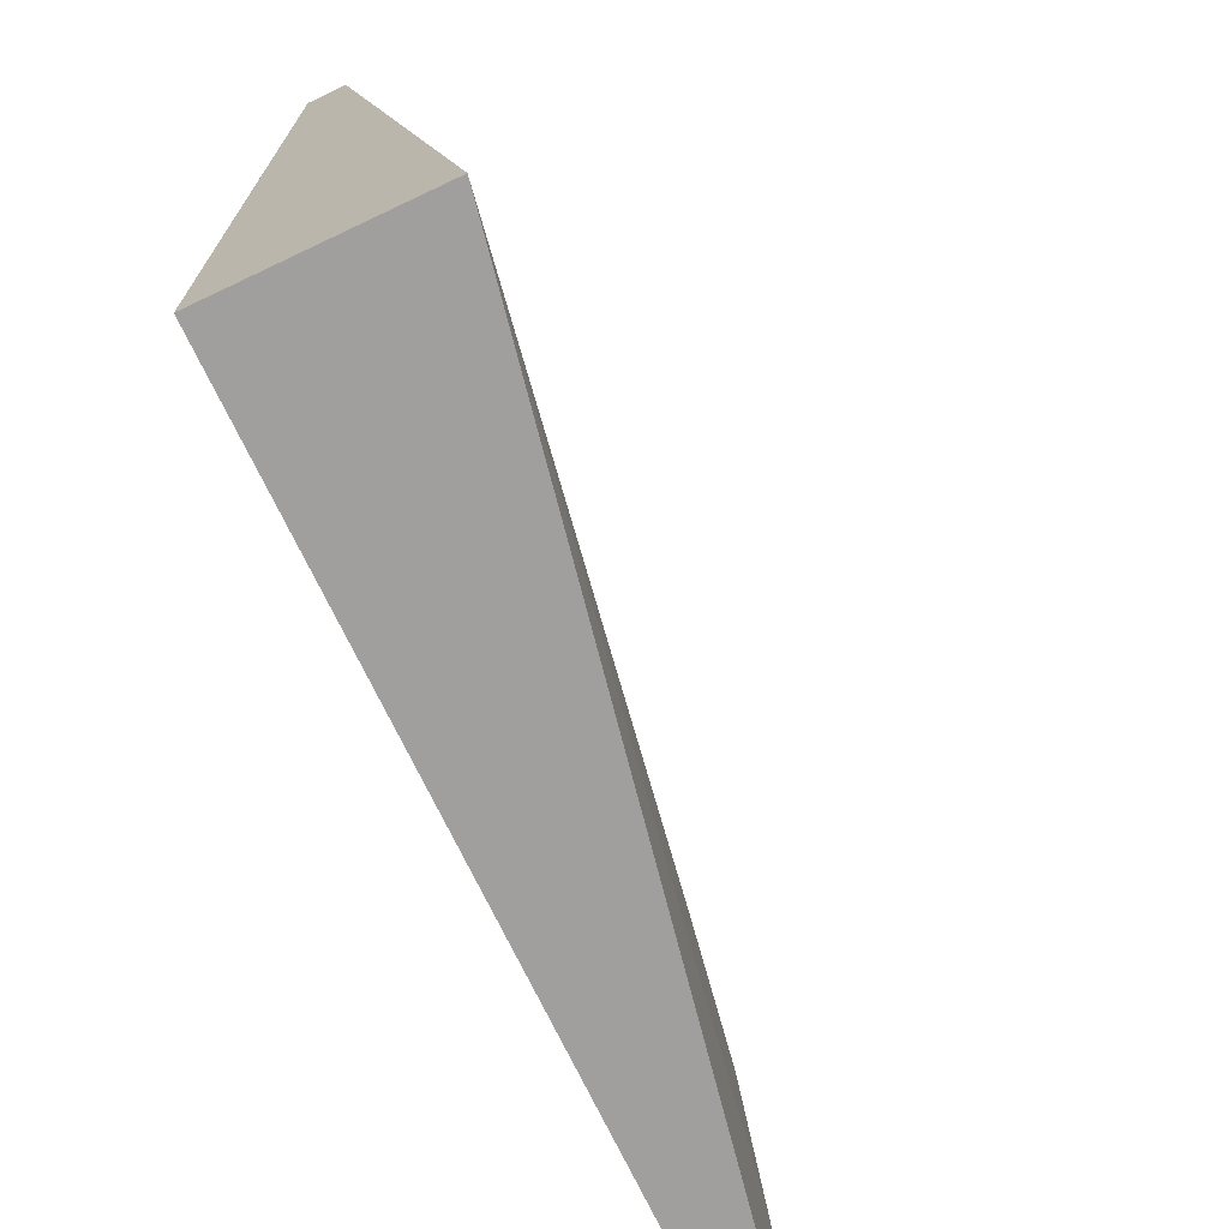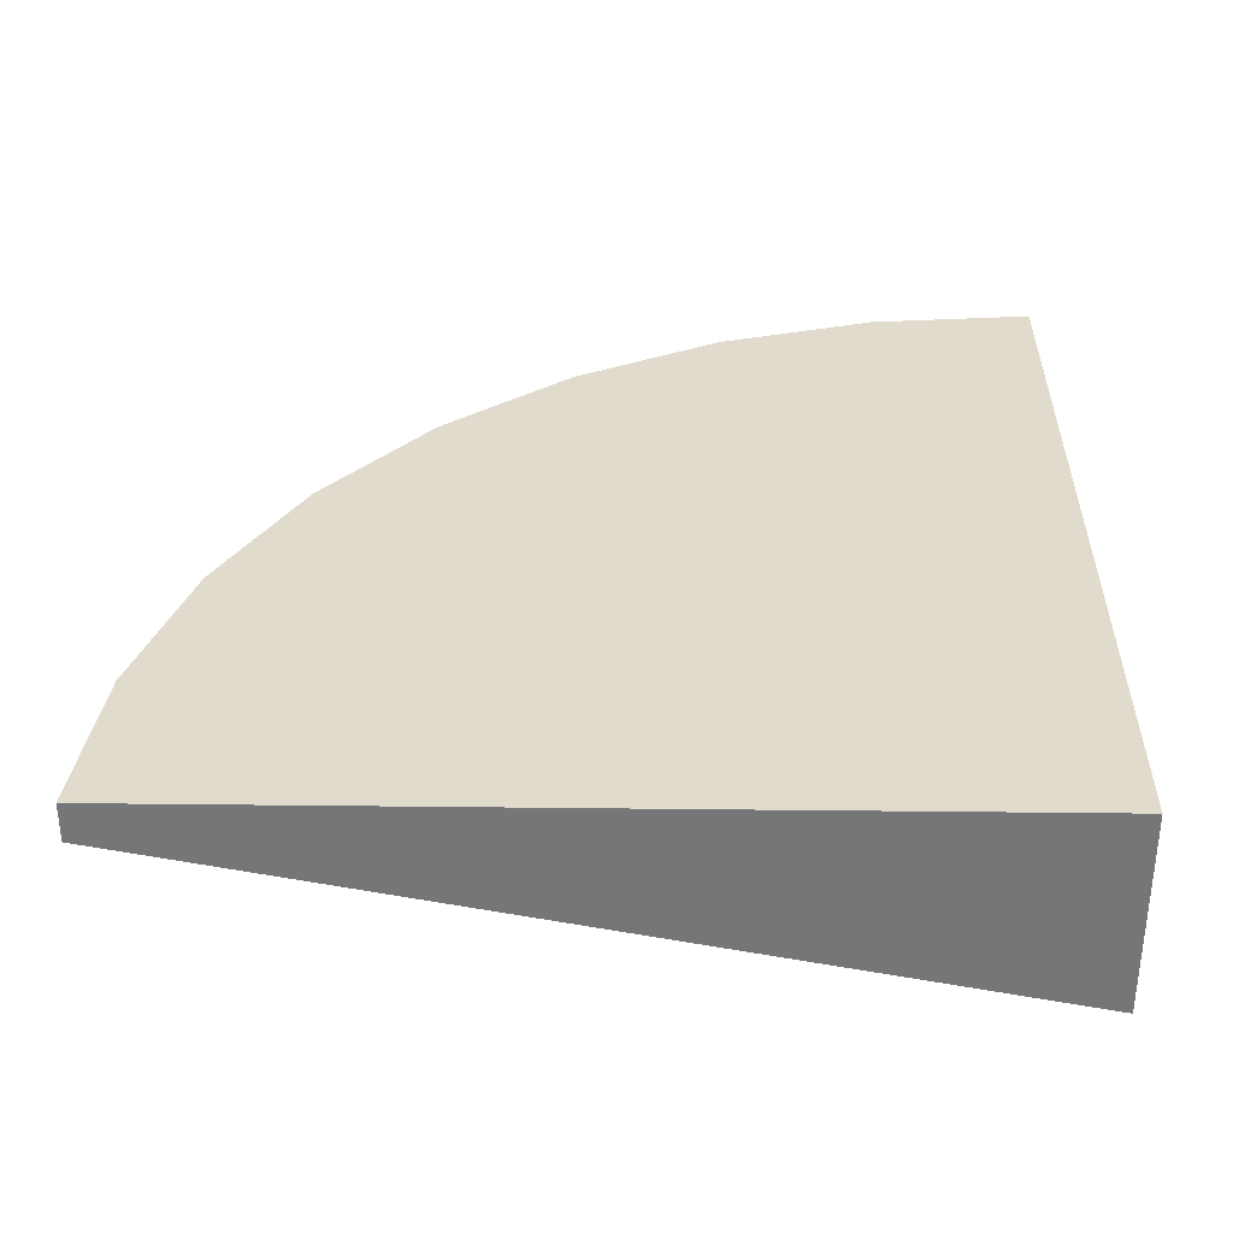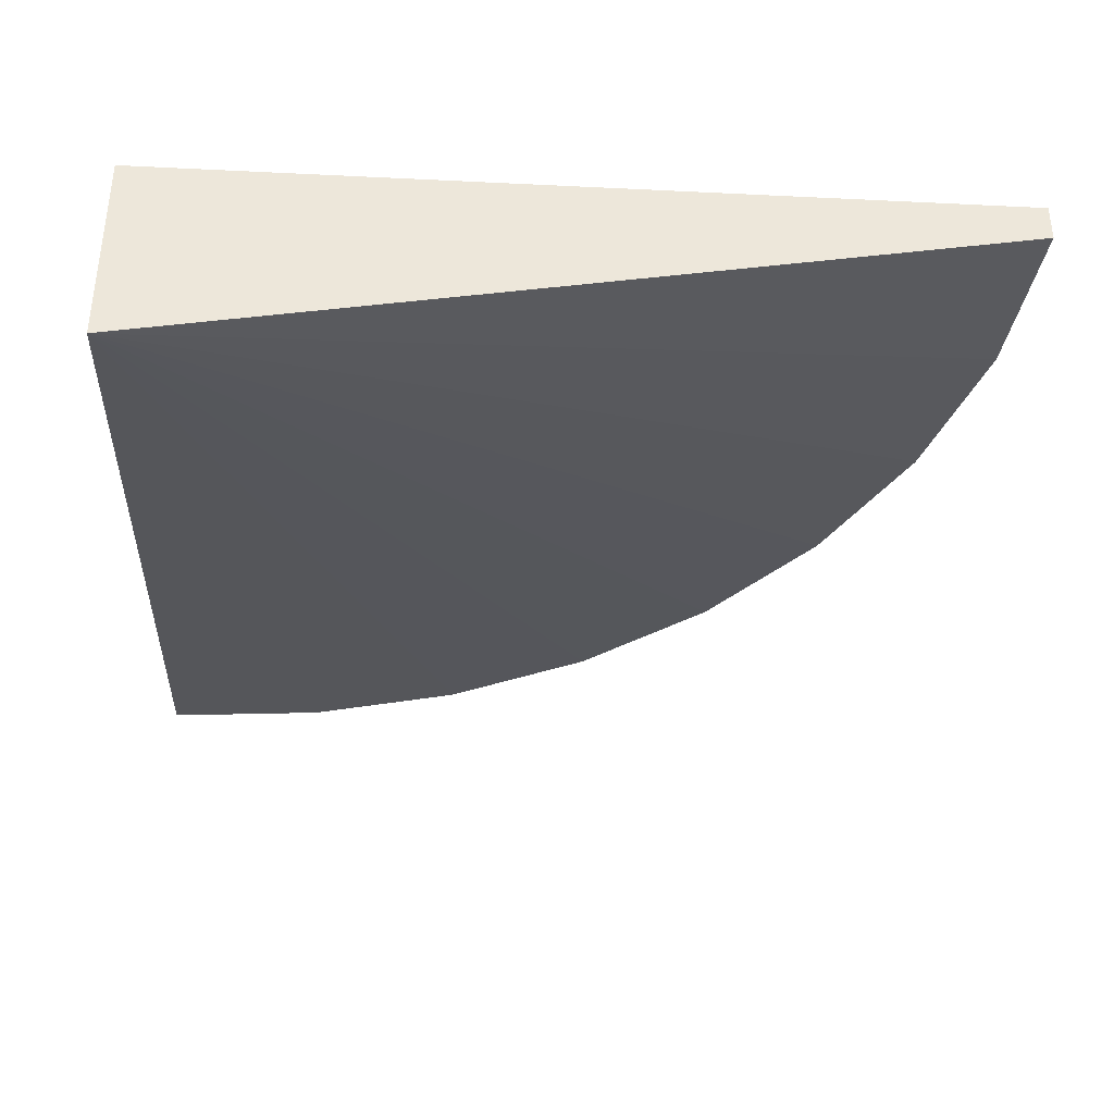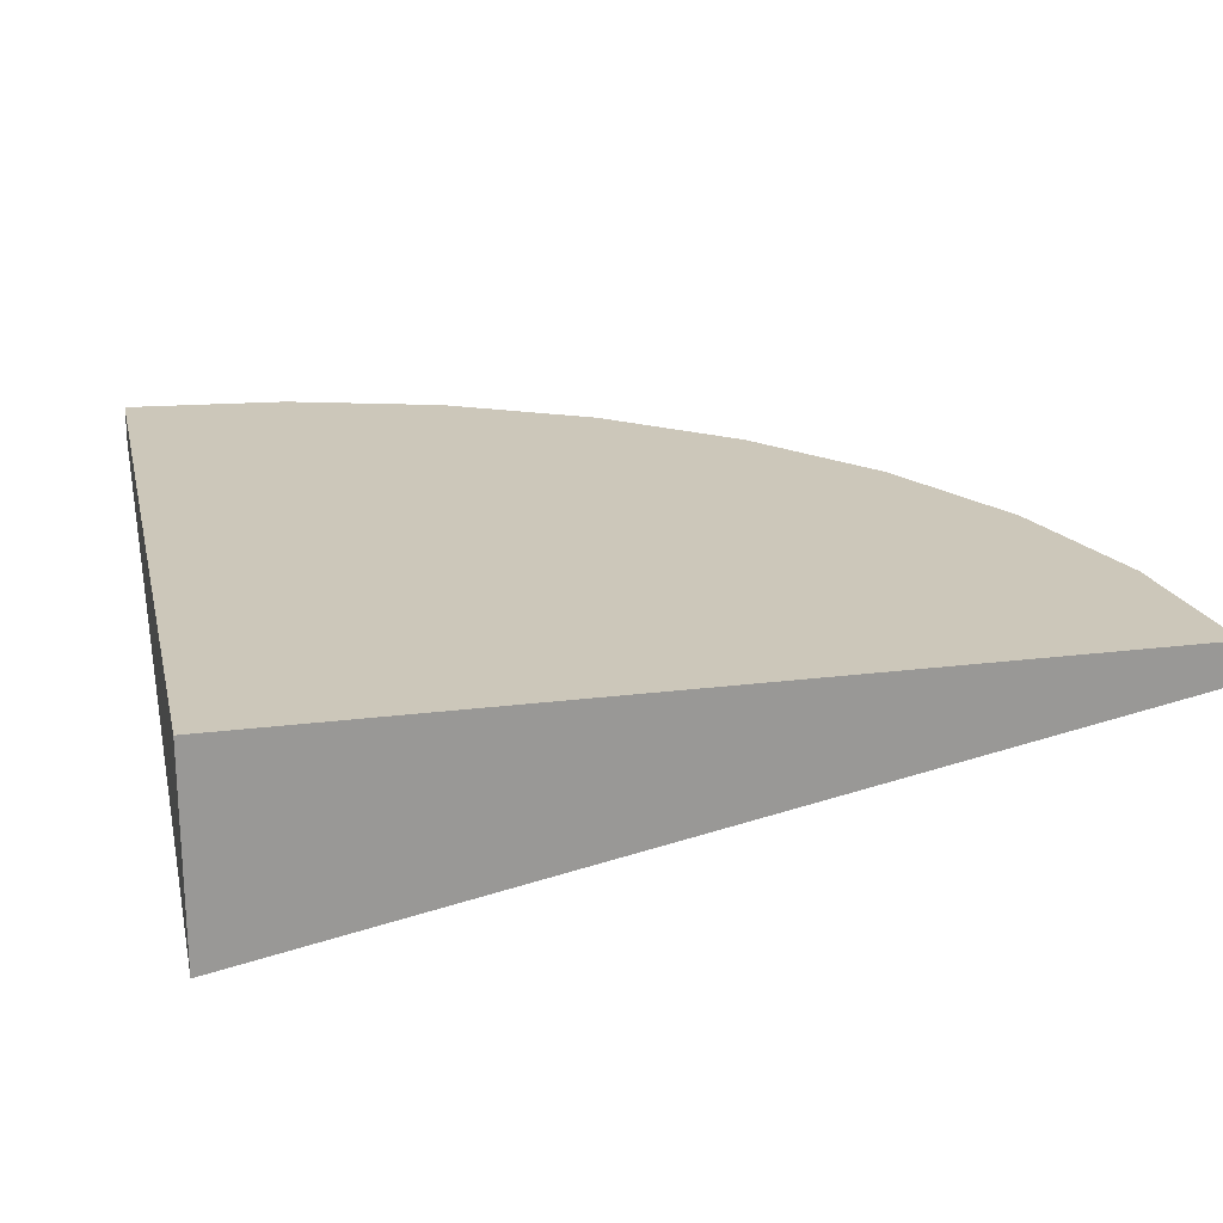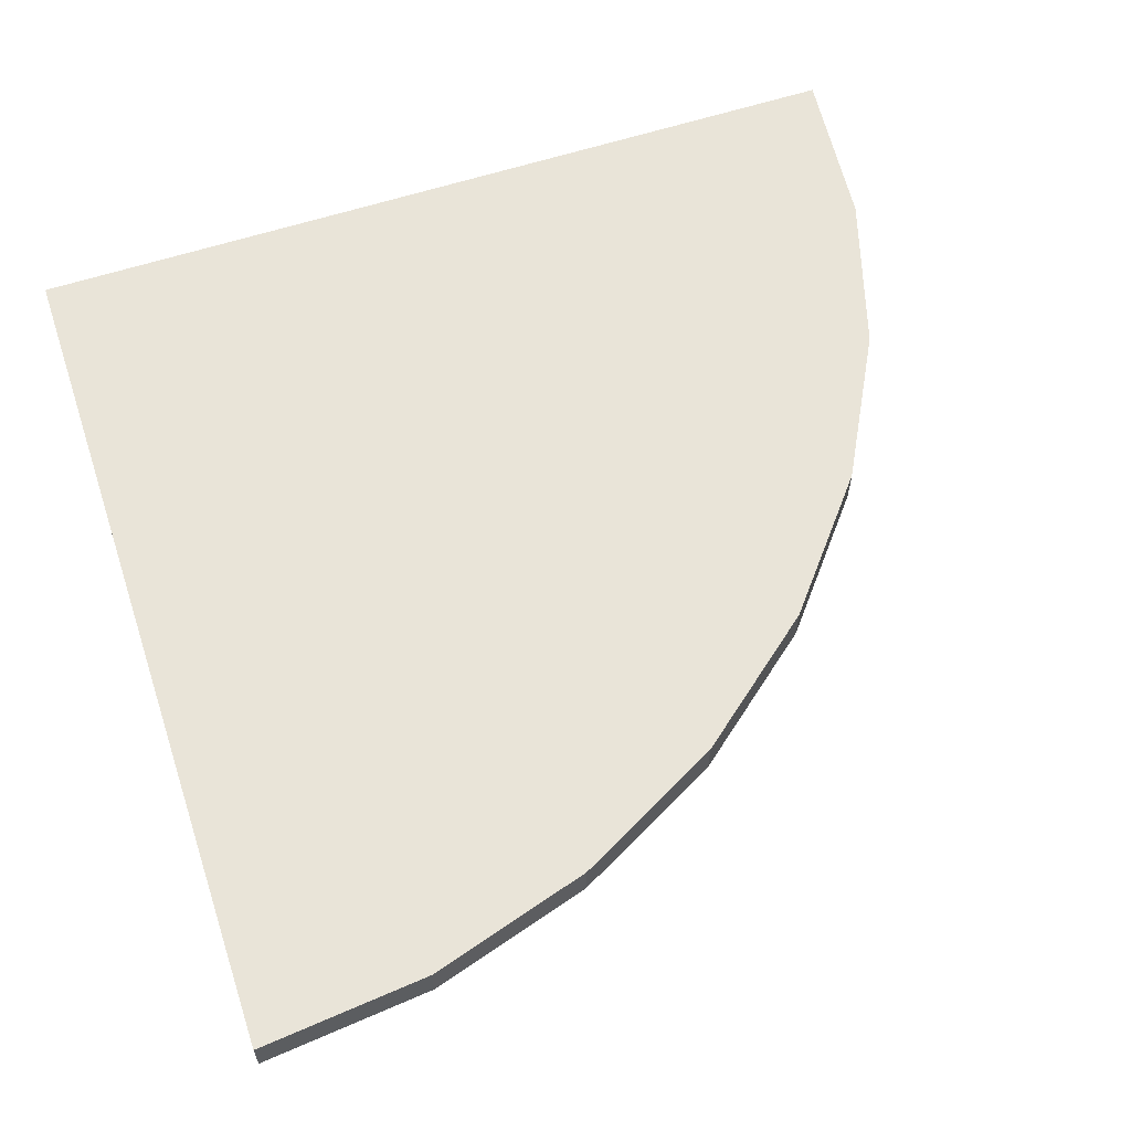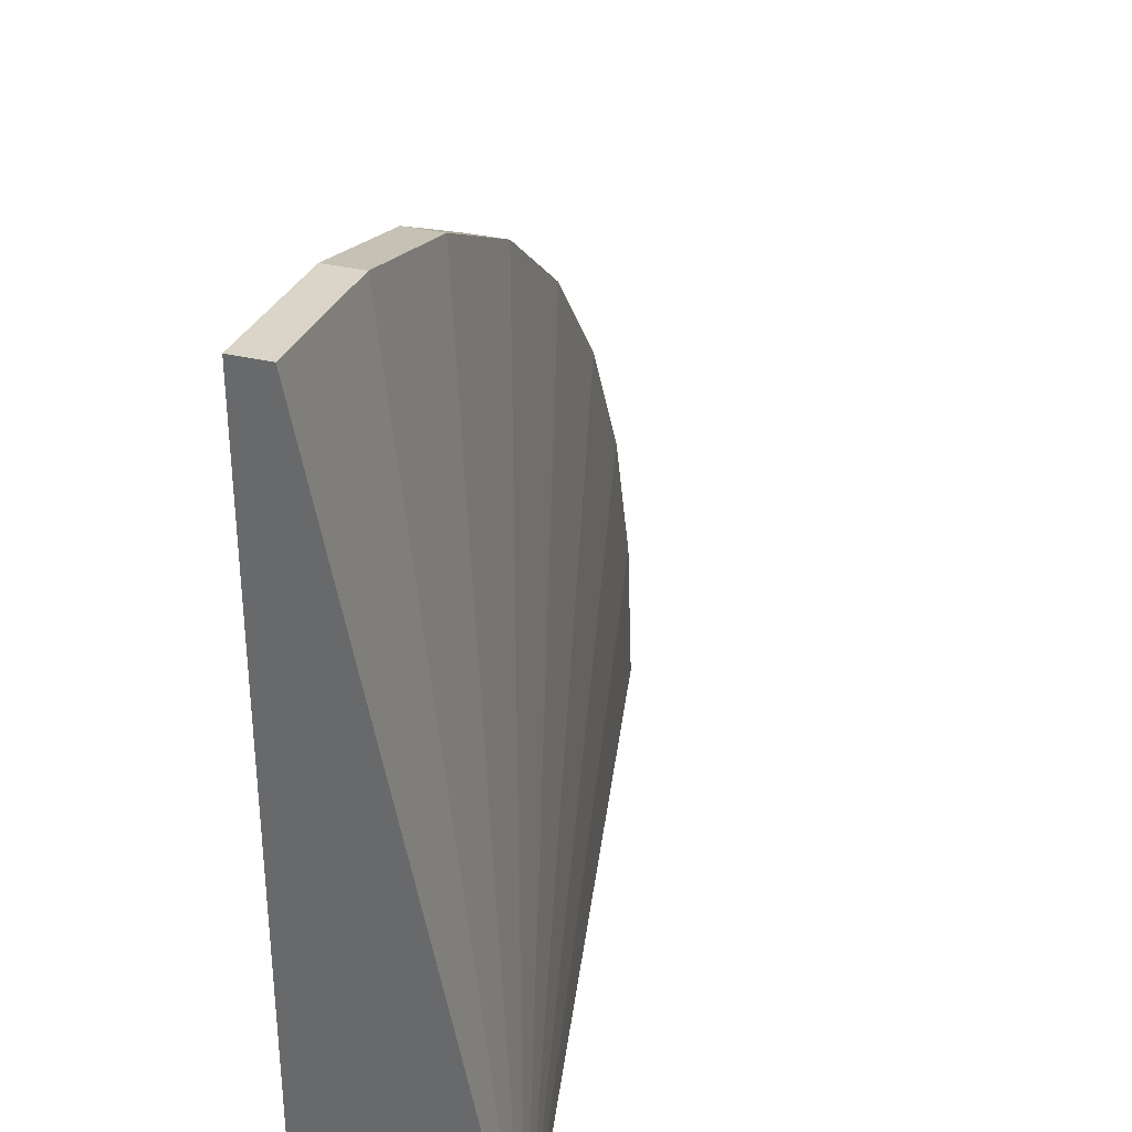
<metadata>
{"format":"obj","ext":"obj","renderer":"f3d","projection":"perspective","resolution":1024,"background":"white","views":[{"elev":-71.5,"azim":115.4,"up":"+Y"},{"elev":33.2,"azim":0.9,"up":"+Z"},{"elev":-36.9,"azim":86.4,"up":"+Z"},{"elev":21.5,"azim":77.4,"up":"+Z"},{"elev":60.6,"azim":161.6,"up":"+Z"},{"elev":34.3,"azim":107.9,"up":"+Y"}]}
</metadata>
<code>
g pb_Mesh-5714174
v -1 -1 0.15
v -0.9616 -0.6098 0.15
v -1 -1 0.24
v -0.9616 -0.6098 0.24
v 1 -1 -0.24
v 1 -1 -0.24
v 1 -1 0.24
v 1 -1 -0.24
v 1 -1 0.24
v 1 -1 0.24
v -1 -1 0.24
v 1 -1 0.24
v -1 -1 0.15
v 1 -1 -0.24
v -0.9616 -0.6098 0.15
v -0.8478 -0.2346 0.15
v -0.9616 -0.6098 0.24
v -0.8478 -0.2346 0.24
v 1 -1 -0.24
v 1 -1 -0.24
v 1 -1 0.24
v 1 -1 -0.24
v 1 -1 0.24
v 1 -1 0.24
v -0.8478 -0.2346 0.15
v -0.6629 0.1111 0.15
v -0.8478 -0.2346 0.24
v -0.6629 0.1111 0.24
v 1 -1 -0.24
v 1 -1 -0.24
v 1 -1 0.24
v 1 -1 -0.24
v 1 -1 0.24
v 1 -1 0.24
v -0.6629 0.1111 0.15
v -0.4142 0.4142 0.15
v -0.6629 0.1111 0.24
v -0.4142 0.4142 0.24
v 1 -1 -0.24
v 1 -1 -0.24
v 1 -1 0.24
v 1 -1 -0.24
v 1 -1 0.24
v 1 -1 0.24
v -0.4142 0.4142 0.15
v -0.1111 0.6629 0.15
v -0.4142 0.4142 0.24
v -0.1111 0.6629 0.24
v 1 -1 -0.24
v 1 -1 -0.24
v 1 -1 0.24
v 1 -1 -0.24
v 1 -1 0.24
v 1 -1 0.24
v -0.1111 0.6629 0.15
v 0.2346 0.8478 0.15
v -0.1111 0.6629 0.24
v 0.2346 0.8478 0.24
v 1 -1 -0.24
v 1 -1 -0.24
v 1 -1 0.24
v 1 -1 -0.24
v 1 -1 0.24
v 1 -1 0.24
v 0.2346 0.8478 0.15
v 0.6098 0.9616 0.15
v 0.2346 0.8478 0.24
v 0.6098 0.9616 0.24
v 1 -1 -0.24
v 1 -1 -0.24
v 1 -1 0.24
v 1 -1 -0.24
v 1 -1 0.24
v 1 -1 0.24
v 0.6098 0.9616 0.15
v 1 1 0.15
v 0.6098 0.9616 0.24
v 1 1 0.24
v 1 -1 -0.24
v 1 -1 -0.24
v 1 -1 0.24
v 1 -1 -0.24
v 1 -1 0.24
v 1 -1 0.24
v 1 -1 0.24
v 1 1 0.24
v 1 -1 -0.24
v 1 1 0.15
v -1 -1 0.24
v -0.9616 -0.6098 0.24
v 1 -1 0.24
v -0.9616 -0.6098 0.24
v 1 -1 0.24
v 1 -1 0.24
v -0.9616 -0.6098 0.15
v -1 -1 0.15
v 1 -1 -0.24
v -1 -1 0.15
v 1 -1 -0.24
v 1 -1 -0.24
v -0.9616 -0.6098 0.24
v -0.8478 -0.2346 0.24
v 1 -1 0.24
v -0.8478 -0.2346 0.24
v 1 -1 0.24
v 1 -1 0.24
v -0.8478 -0.2346 0.15
v -0.9616 -0.6098 0.15
v 1 -1 -0.24
v -0.9616 -0.6098 0.15
v 1 -1 -0.24
v 1 -1 -0.24
v -0.8478 -0.2346 0.24
v -0.6629 0.1111 0.24
v 1 -1 0.24
v -0.6629 0.1111 0.24
v 1 -1 0.24
v 1 -1 0.24
v -0.6629 0.1111 0.15
v -0.8478 -0.2346 0.15
v 1 -1 -0.24
v -0.8478 -0.2346 0.15
v 1 -1 -0.24
v 1 -1 -0.24
v -0.6629 0.1111 0.24
v -0.4142 0.4142 0.24
v 1 -1 0.24
v -0.4142 0.4142 0.24
v 1 -1 0.24
v 1 -1 0.24
v -0.4142 0.4142 0.15
v -0.6629 0.1111 0.15
v 1 -1 -0.24
v -0.6629 0.1111 0.15
v 1 -1 -0.24
v 1 -1 -0.24
v -0.4142 0.4142 0.24
v -0.1111 0.6629 0.24
v 1 -1 0.24
v -0.1111 0.6629 0.24
v 1 -1 0.24
v 1 -1 0.24
v -0.1111 0.6629 0.15
v -0.4142 0.4142 0.15
v 1 -1 -0.24
v -0.4142 0.4142 0.15
v 1 -1 -0.24
v 1 -1 -0.24
v -0.1111 0.6629 0.24
v 0.2346 0.8478 0.24
v 1 -1 0.24
v 0.2346 0.8478 0.24
v 1 -1 0.24
v 1 -1 0.24
v 0.2346 0.8478 0.15
v -0.1111 0.6629 0.15
v 1 -1 -0.24
v -0.1111 0.6629 0.15
v 1 -1 -0.24
v 1 -1 -0.24
v 0.2346 0.8478 0.24
v 0.6098 0.9616 0.24
v 1 -1 0.24
v 0.6098 0.9616 0.24
v 1 -1 0.24
v 1 -1 0.24
v 0.6098 0.9616 0.15
v 0.2346 0.8478 0.15
v 1 -1 -0.24
v 0.2346 0.8478 0.15
v 1 -1 -0.24
v 1 -1 -0.24
v 0.6098 0.9616 0.24
v 1 1 0.24
v 1 -1 0.24
v 1 1 0.24
v 1 -1 0.24
v 1 -1 0.24
v 1 1 0.15
v 0.6098 0.9616 0.15
v 1 -1 -0.24
v 0.6098 0.9616 0.15
v 1 -1 -0.24
v 1 -1 -0.24
g pb_Mesh-5714174_0
f 3 2 1
f 3 4 2
f 7 6 5
f 10 9 8
f 13 12 11
f 13 14 12
f 17 16 15
f 17 18 16
f 21 20 19
f 24 23 22
f 27 26 25
f 27 28 26
f 31 30 29
f 34 33 32
f 37 36 35
f 37 38 36
f 41 40 39
f 44 43 42
f 47 46 45
f 47 48 46
f 51 50 49
f 54 53 52
f 57 56 55
f 57 58 56
f 61 60 59
f 64 63 62
f 67 66 65
f 67 68 66
f 71 70 69
f 74 73 72
f 77 76 75
f 77 78 76
f 81 80 79
f 84 83 82
f 87 86 85
f 87 88 86
f 91 90 89
f 94 93 92
f 97 96 95
f 100 99 98
f 103 102 101
f 106 105 104
f 109 108 107
f 112 111 110
f 115 114 113
f 118 117 116
f 121 120 119
f 124 123 122
f 127 126 125
f 130 129 128
f 133 132 131
f 136 135 134
f 139 138 137
f 142 141 140
f 145 144 143
f 148 147 146
f 151 150 149
f 154 153 152
f 157 156 155
f 160 159 158
f 163 162 161
f 166 165 164
f 169 168 167
f 172 171 170
f 175 174 173
f 178 177 176
f 181 180 179
f 184 183 182

</code>
